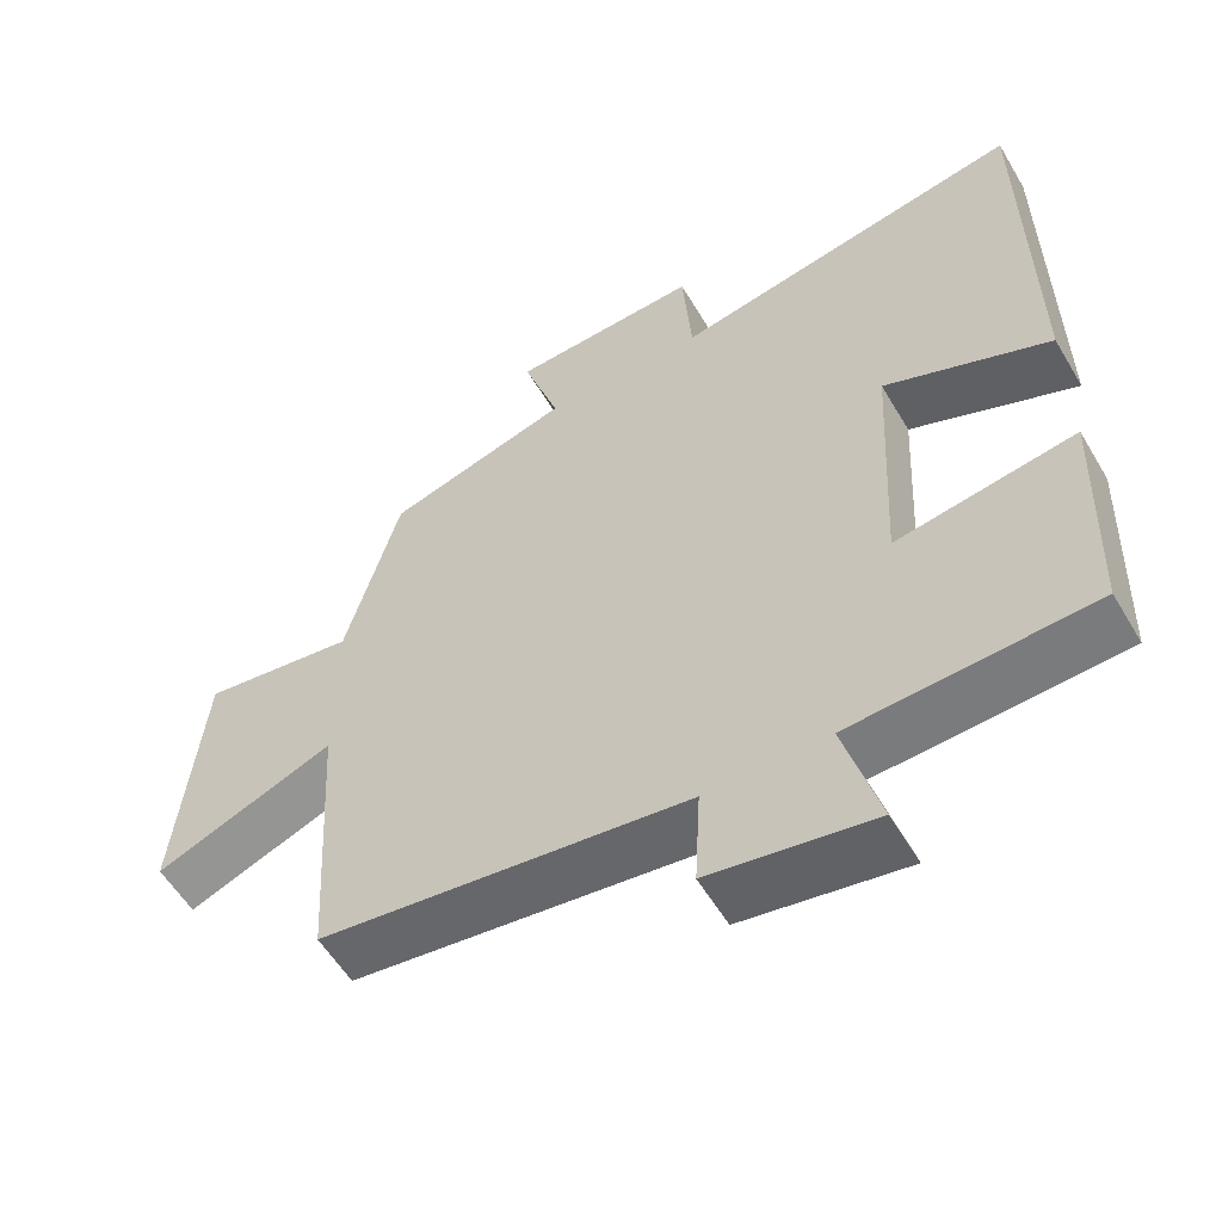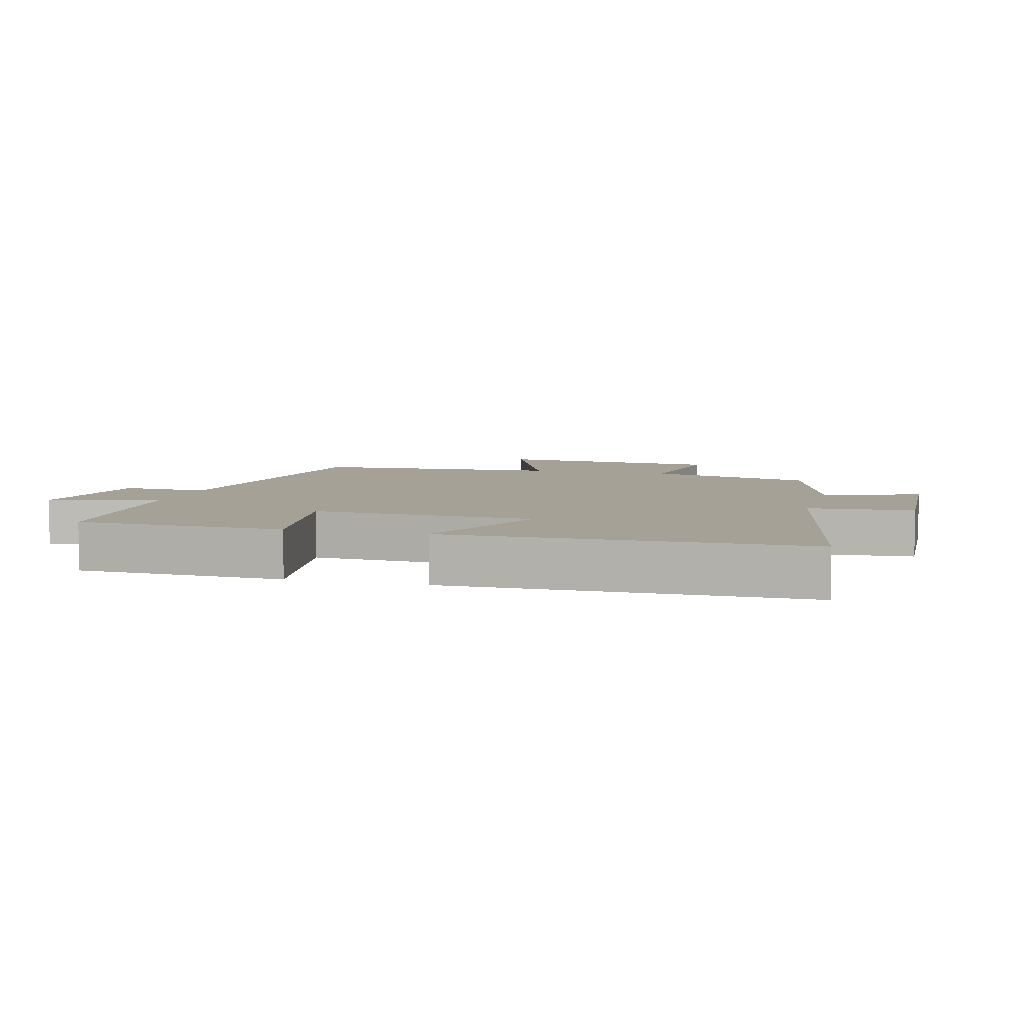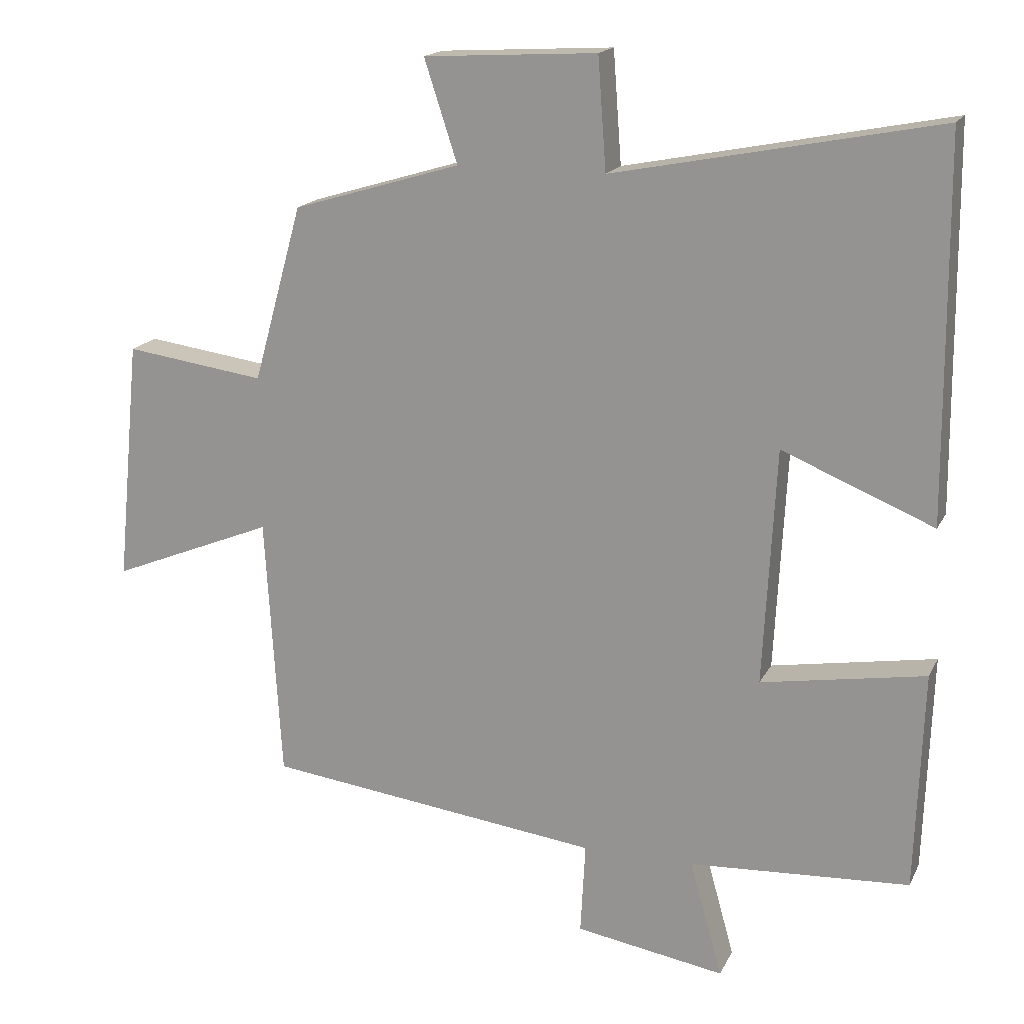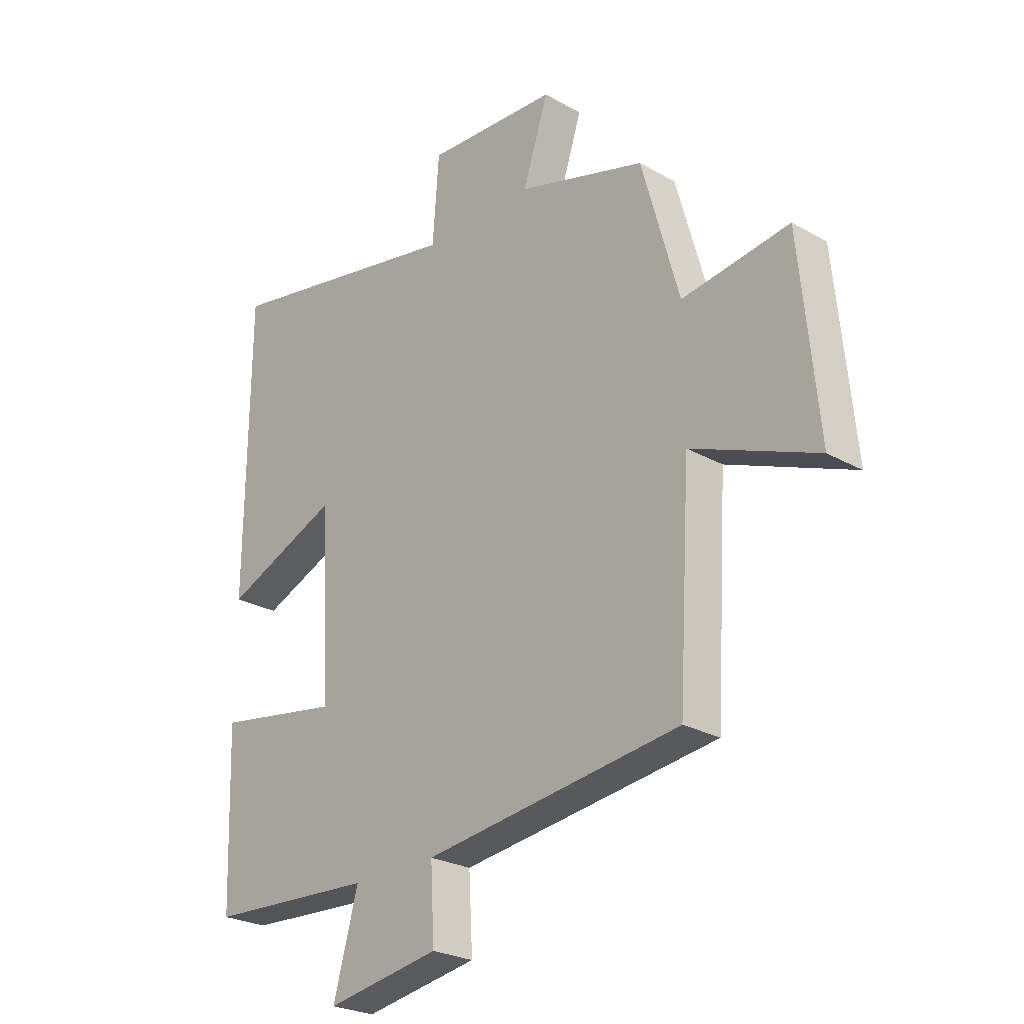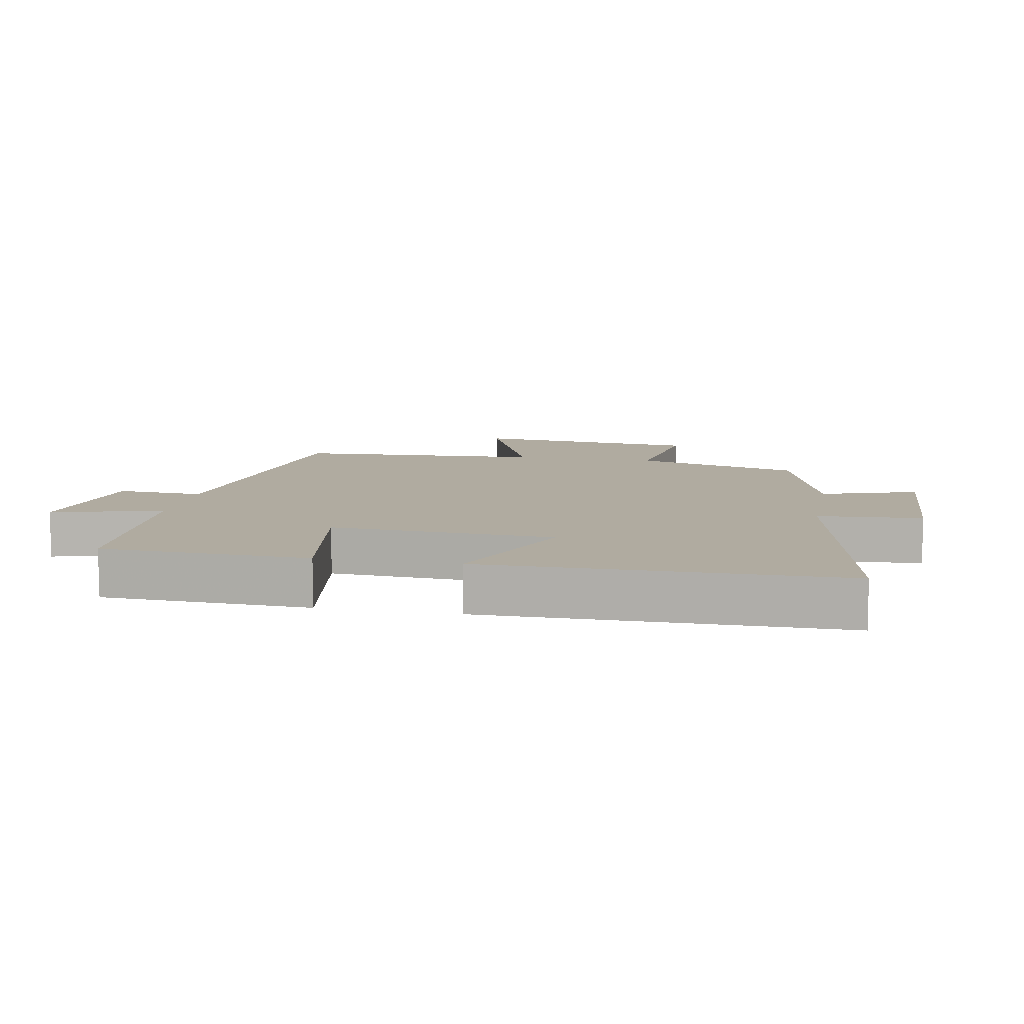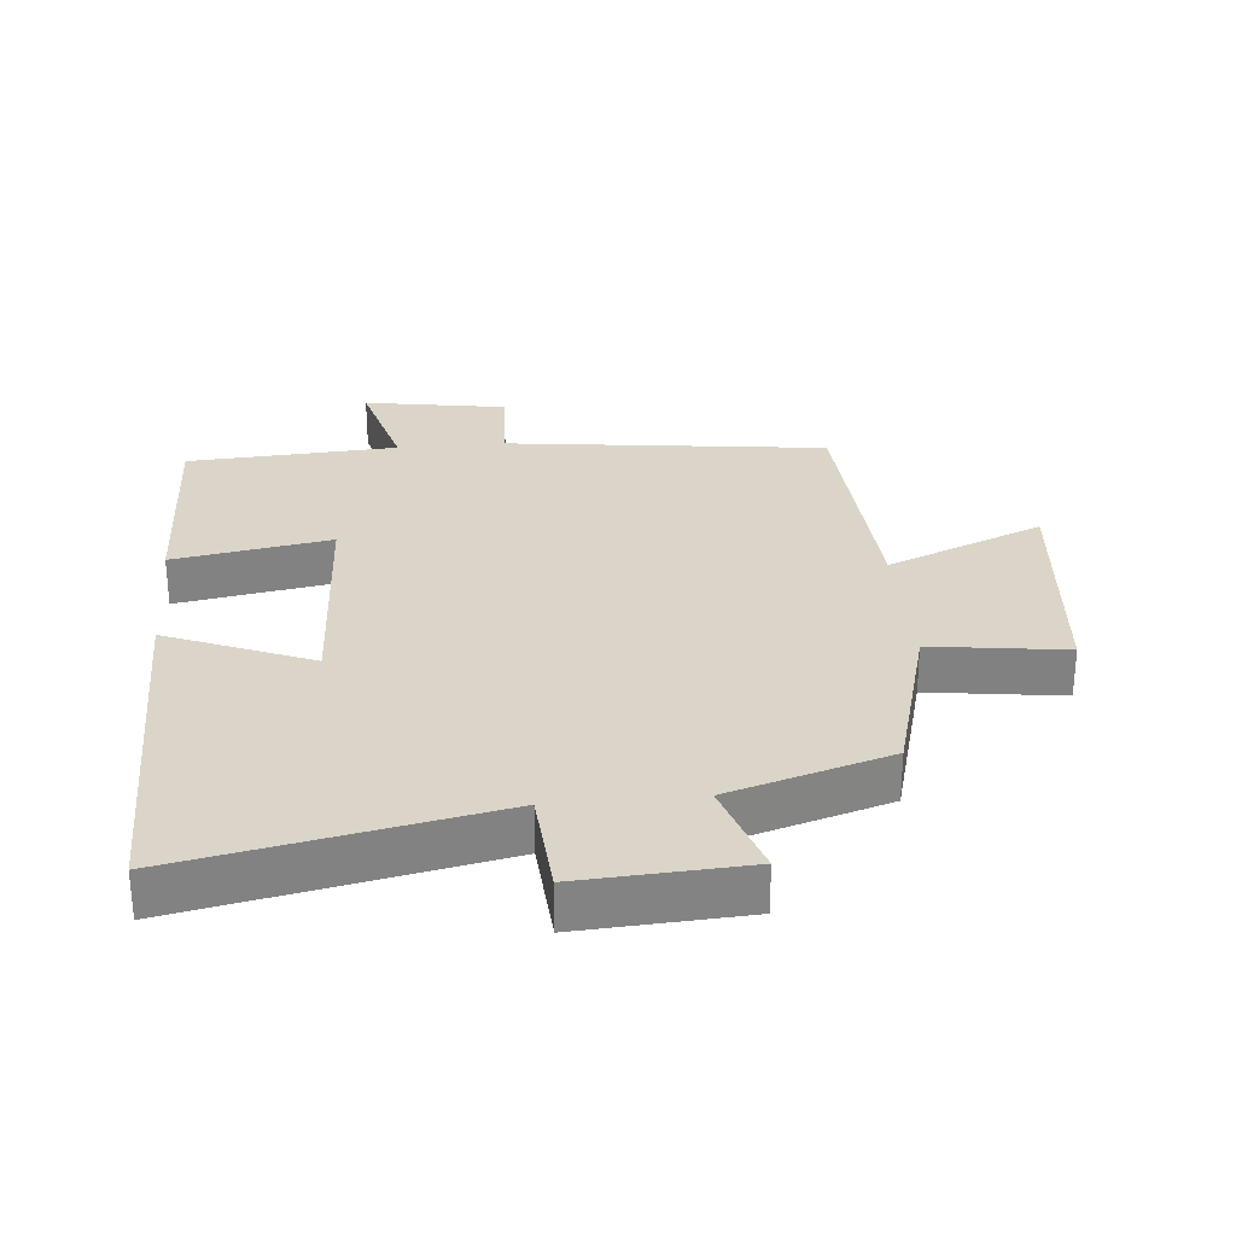
<metadata>
{"format":"obj","ext":"obj","renderer":"f3d","projection":"perspective","resolution":1024,"background":"white","views":[{"elev":-56.5,"azim":-149.6,"up":"+Z"},{"elev":6.1,"azim":-74.8,"up":"+Y"},{"elev":17.3,"azim":-160.5,"up":"+Z"},{"elev":-25.5,"azim":47.8,"up":"+Z"},{"elev":9.8,"azim":-79.1,"up":"+Y"},{"elev":29.2,"azim":-5.3,"up":"+Y"}]}
</metadata>
<code>
v 0.429 0.07 0.427
v 0.5 0.07 0.171
v 0.703 0.07 0.199
v 0.737 0.07 -0.153
v 0.5 0.07 -0.057
v 0.477 0.07 -0.439
v -0.009 0.07 -0.5
v -0.002 0.07 -0.633
v -0.218 0.07 -0.669
v -0.171 0.07 -0.5
v -0.489 0.07 -0.482
v -0.5 0.07 -0.165
v -0.263 0.07 -0.205
v -0.281 0.07 0.137
v -0.5 0.07 0.047
v -0.496 0.07 0.592
v -0.028 0.07 0.5
v -0.016 0.07 0.661
v 0.234 0.07 0.647
v 0.186 0.07 0.5
v 0.429 0 0.427
v 0.5 0 0.171
v 0.703 0 0.199
v 0.737 0 -0.153
v 0.5 0 -0.057
v 0.477 0 -0.439
v -0.009 0 -0.5
v -0.002 0 -0.633
v -0.218 0 -0.669
v -0.171 0 -0.5
v -0.489 0 -0.482
v -0.5 0 -0.165
v -0.263 0 -0.205
v -0.281 0 0.137
v -0.5 0 0.047
v -0.496 0 0.592
v -0.028 0 0.5
v -0.016 0 0.661
v 0.234 0 0.647
v 0.186 0 0.5
f 17 18 19 20
f 17 20 1 2
f 14 15 16 17
f 13 14 17 2
f 10 11 12 13
f 10 13 2 3
f 7 8 9 10
f 5 6 7 10
f 5 10 3
f 3 4 5
f 40 39 38 37
f 22 21 40 37
f 37 36 35 34
f 22 37 34 33
f 33 32 31 30
f 23 22 33 30
f 30 29 28 27
f 30 27 26 25
f 23 30 25
f 25 24 23
f 1 21 22 2
f 2 22 23 3
f 3 23 24 4
f 4 24 25 5
f 5 25 26 6
f 6 26 27 7
f 7 27 28 8
f 8 28 29 9
f 9 29 30 10
f 10 30 31 11
f 11 31 32 12
f 12 32 33 13
f 13 33 34 14
f 14 34 35 15
f 15 35 36 16
f 16 36 37 17
f 17 37 38 18
f 18 38 39 19
f 19 39 40 20
f 20 40 21 1

</code>
